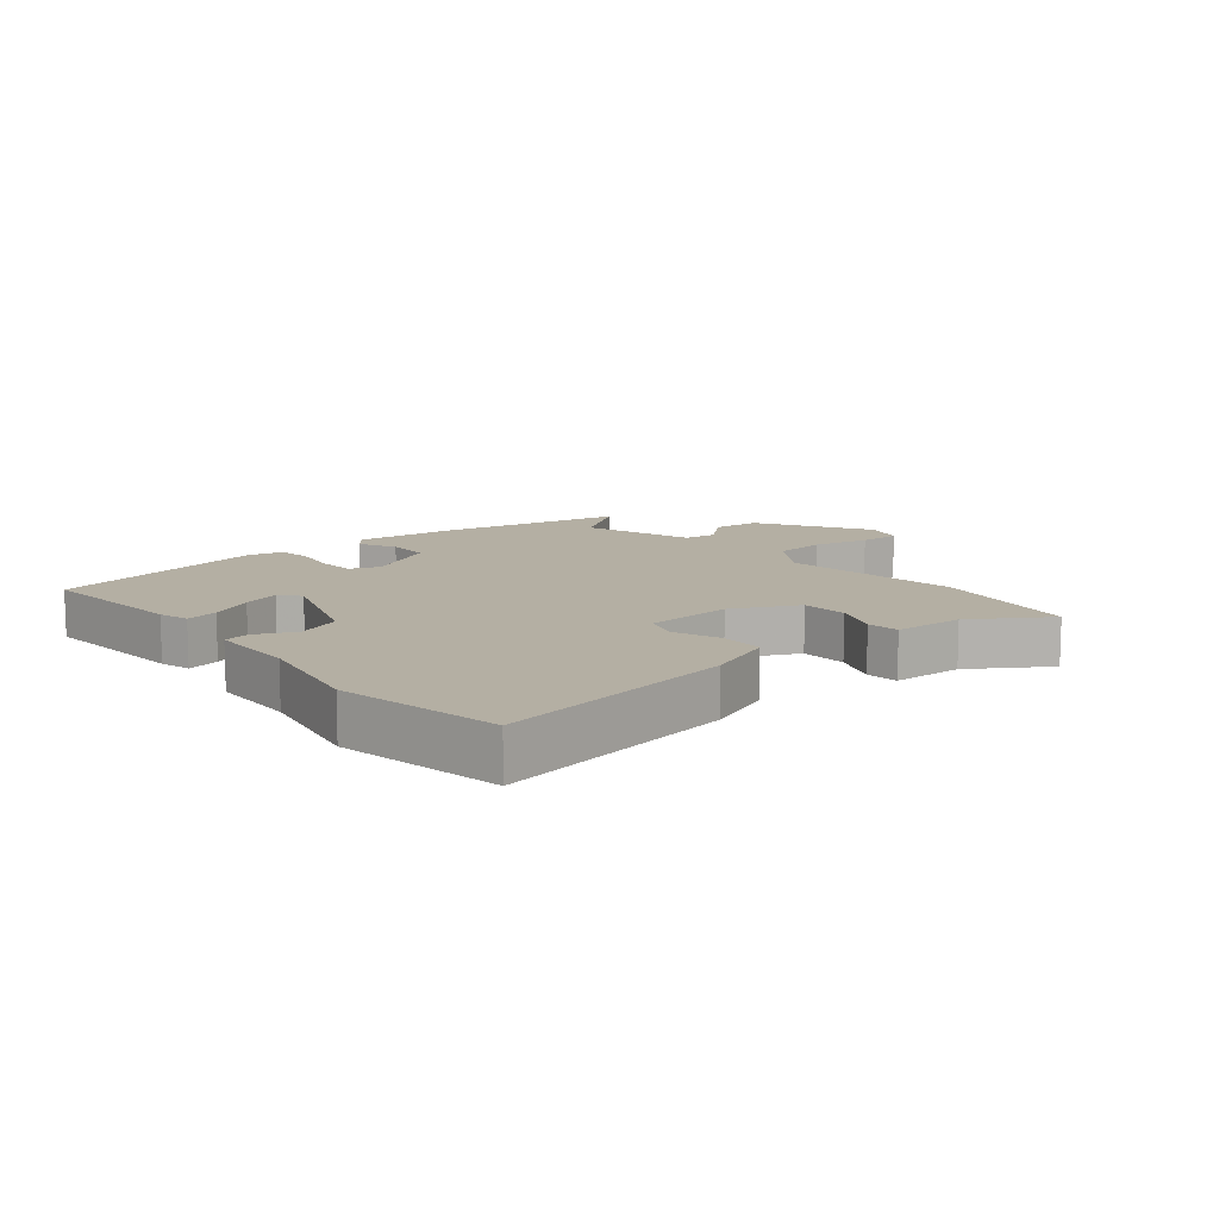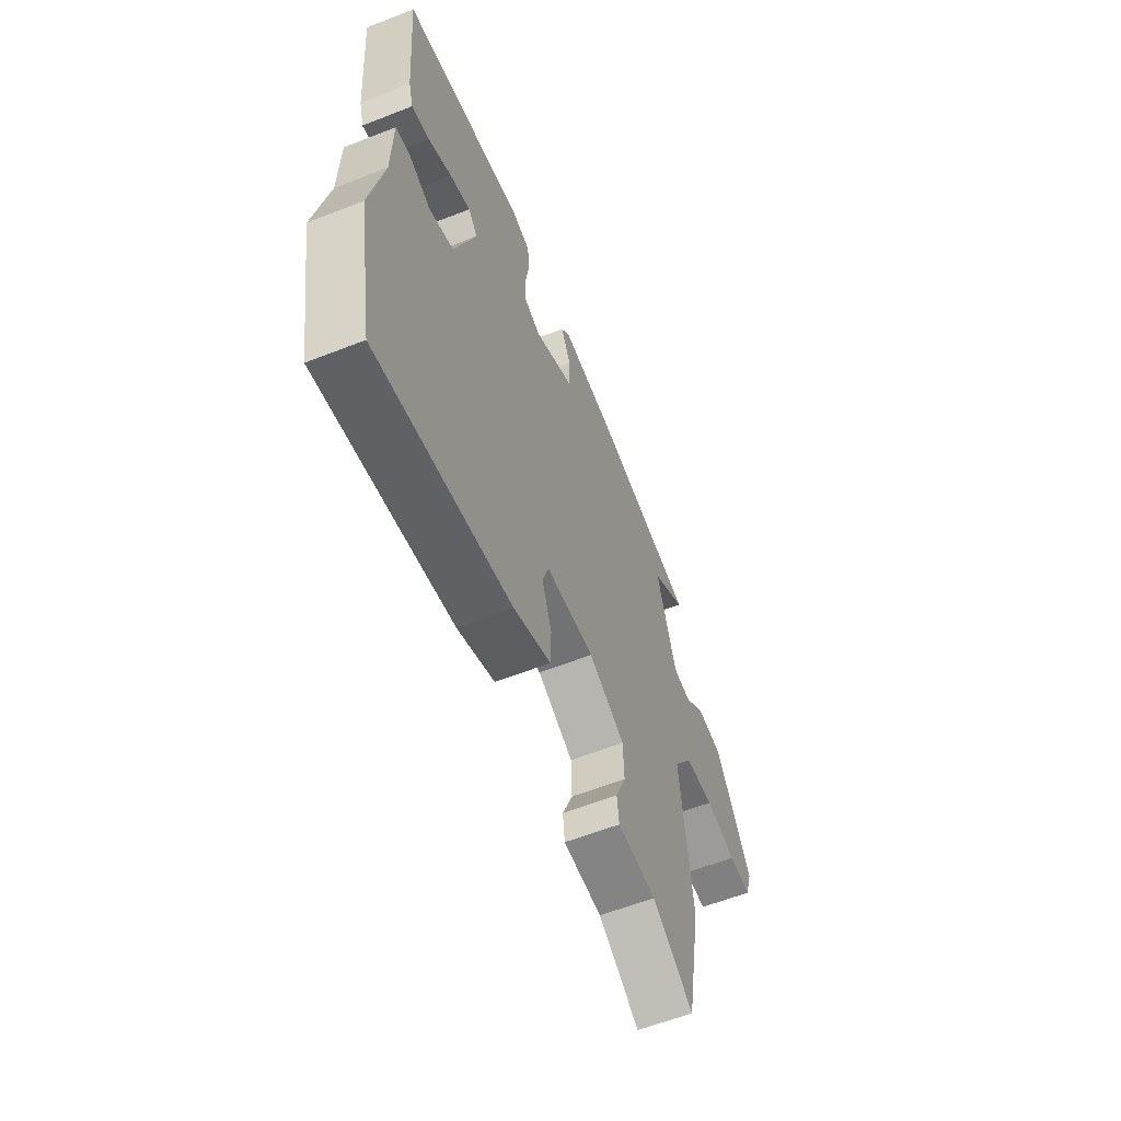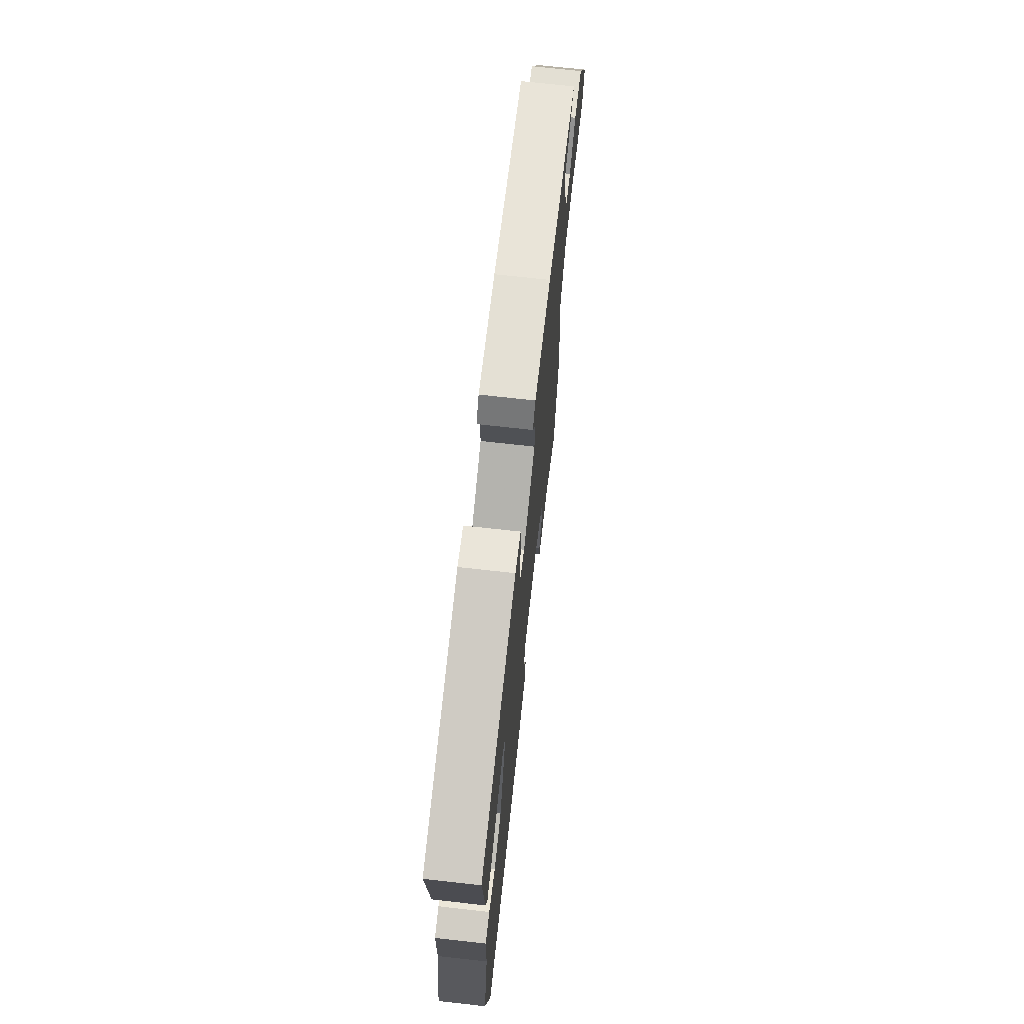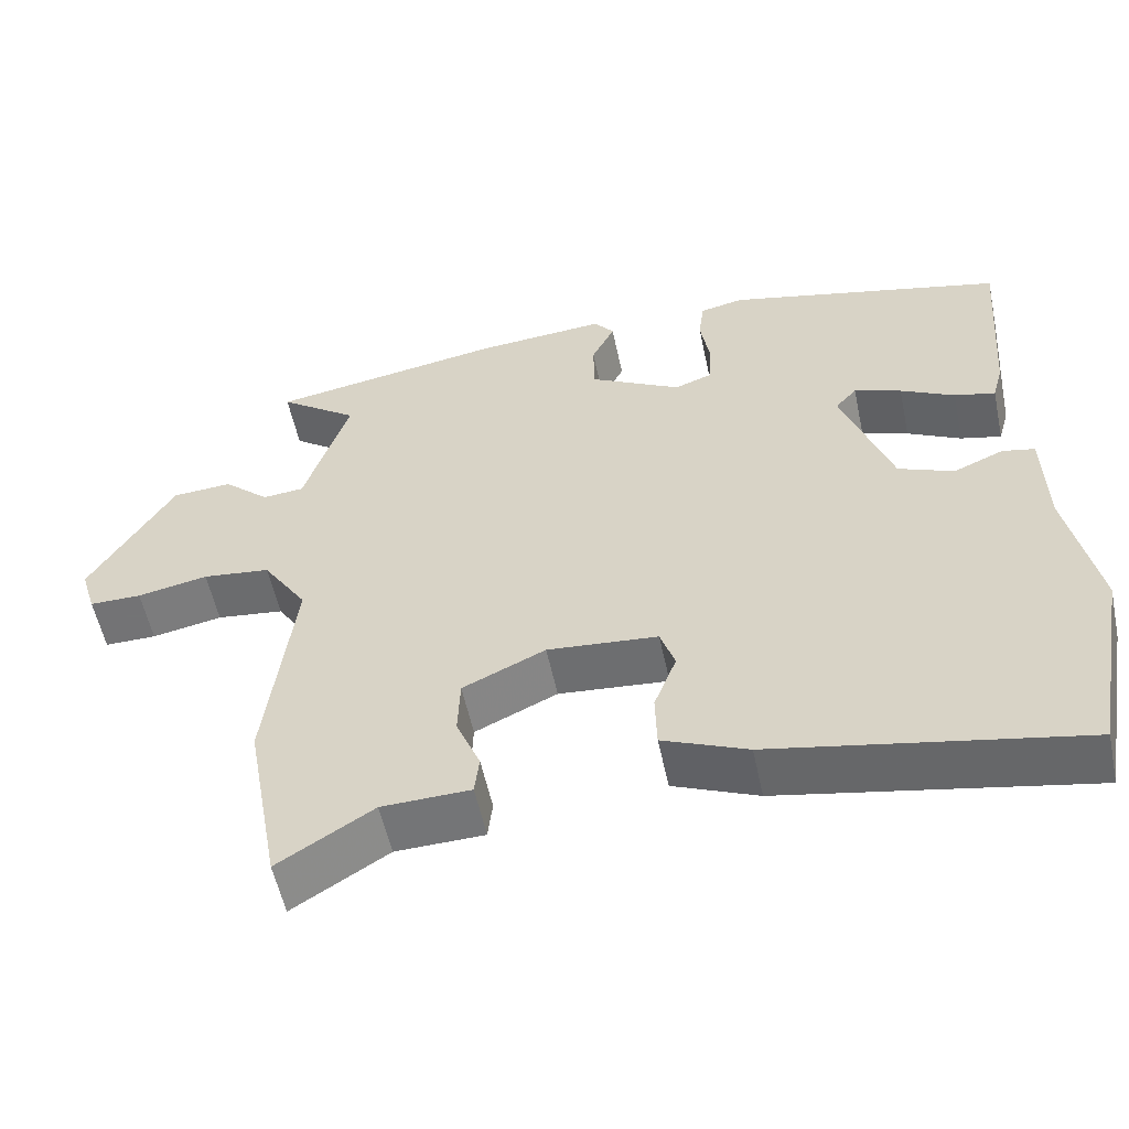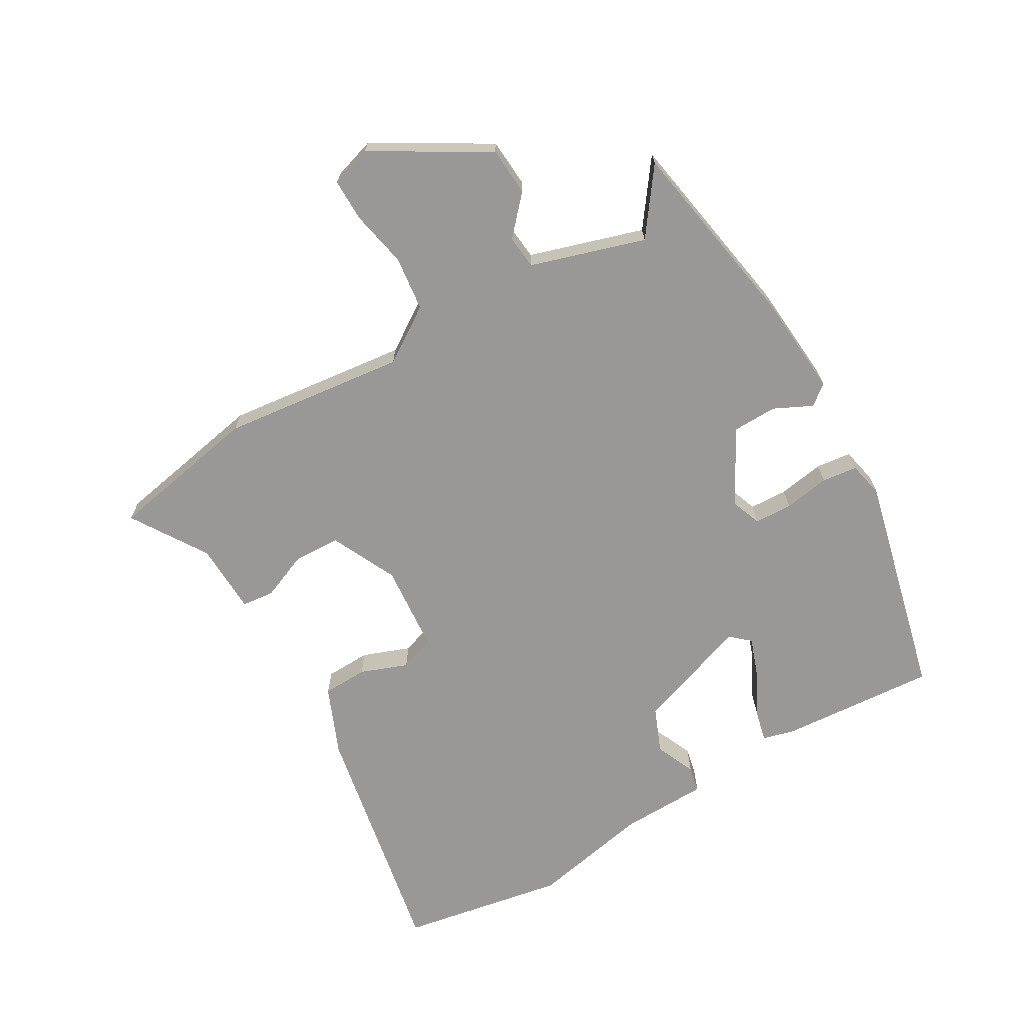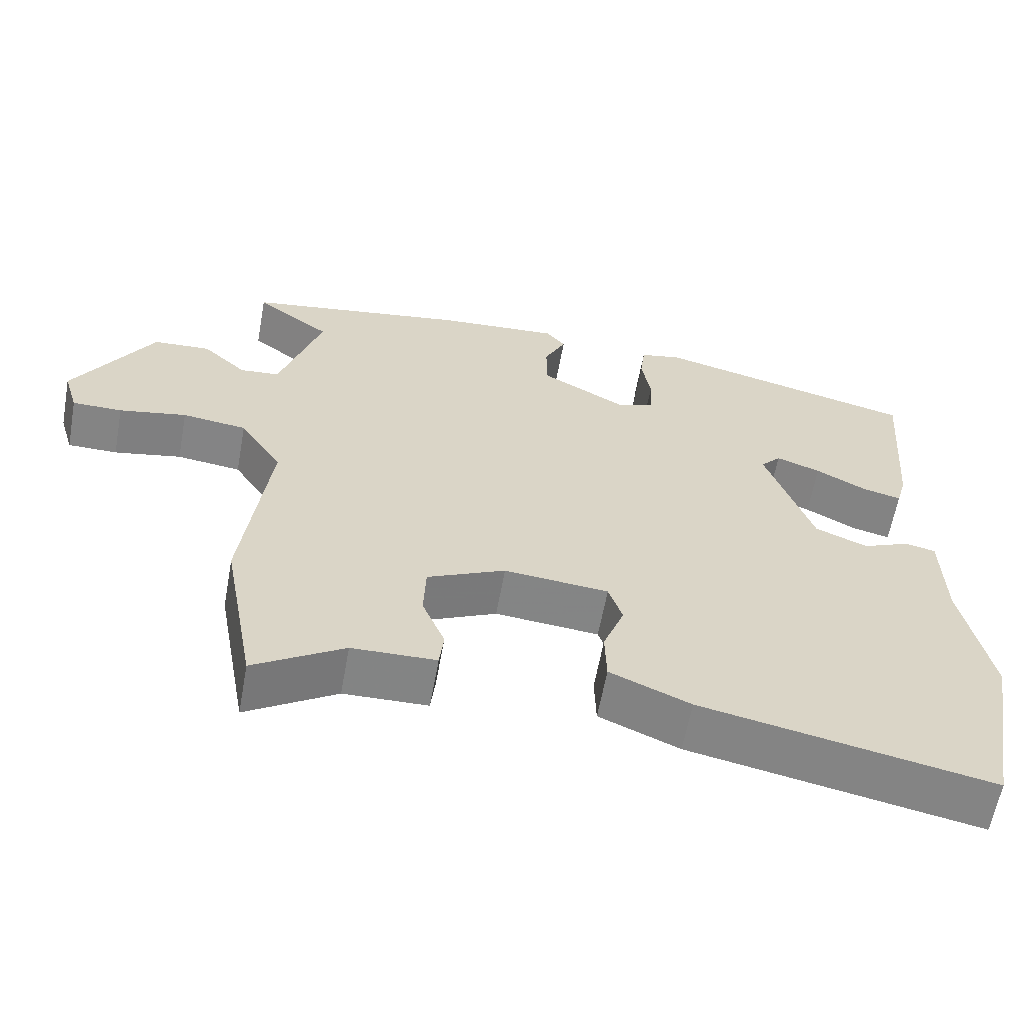
<metadata>
{"format":"obj","ext":"obj","renderer":"f3d","projection":"perspective","resolution":1024,"background":"white","views":[{"elev":11.2,"azim":140.9,"up":"+Y"},{"elev":-60.2,"azim":111.8,"up":"+Z"},{"elev":70.7,"azim":96.4,"up":"+Z"},{"elev":-56.0,"azim":12.0,"up":"+Z"},{"elev":-68.6,"azim":-59.5,"up":"+Y"},{"elev":-61.4,"azim":-10.3,"up":"+Z"}]}
</metadata>
<code>
v 0.53 0.07 -0.337
v 0.481 0.07 -0.604
v 0.085 0.07 -0.526
v -0.025 0.07 -0.479
v -0.027 0.07 -0.406
v 0.002 0.07 -0.33
v -0.017 0.07 -0.273
v -0.16 0.07 -0.26
v -0.267 0.07 -0.31
v -0.27 0.07 -0.386
v -0.239 0.07 -0.462
v -0.245 0.07 -0.514
v -0.36 0.07 -0.517
v -0.483 0.07 -0.594
v -0.528 0.07 -0.347
v -0.492 0.07 -0.052
v -0.55 0.07 0.037
v -0.638 0.07 0.048
v -0.73 0.07 0.03
v -0.798 0.07 0.03
v -0.818 0.07 0.096
v -0.71 0.07 0.278
v -0.632 0.07 0.283
v -0.572 0.07 0.228
v -0.518 0.07 0.233
v -0.46 0.07 0.416
v -0.563 0.07 0.492
v -0.258 0.07 0.543
v -0.089 0.07 0.556
v -0.063 0.07 0.523
v -0.093 0.07 0.462
v -0.092 0.07 0.39
v 0.027 0.07 0.324
v 0.076 0.07 0.342
v 0.079 0.07 0.403
v 0.067 0.07 0.477
v 0.074 0.07 0.534
v 0.131 0.07 0.546
v 0.492 0.07 0.457
v 0.472 0.07 0.204
v 0.458 0.07 0.154
v 0.405 0.07 0.167
v 0.335 0.07 0.204
v 0.274 0.07 0.226
v 0.246 0.07 0.195
v 0.31 0.07 0.01
v 0.382 0.07 -0.02
v 0.447 0.07 0.008
v 0.489 0.07 -0.001
v 0.492 0.07 -0.144
v 0.53 0 -0.337
v 0.481 0 -0.604
v 0.085 0 -0.526
v -0.025 0 -0.479
v -0.027 0 -0.406
v 0.002 0 -0.33
v -0.017 0 -0.273
v -0.16 0 -0.26
v -0.267 0 -0.31
v -0.27 0 -0.386
v -0.239 0 -0.462
v -0.245 0 -0.514
v -0.36 0 -0.517
v -0.483 0 -0.594
v -0.528 0 -0.347
v -0.492 0 -0.052
v -0.55 0 0.037
v -0.638 0 0.048
v -0.73 0 0.03
v -0.798 0 0.03
v -0.818 0 0.096
v -0.71 0 0.278
v -0.632 0 0.283
v -0.572 0 0.228
v -0.518 0 0.233
v -0.46 0 0.416
v -0.563 0 0.492
v -0.258 0 0.543
v -0.089 0 0.556
v -0.063 0 0.523
v -0.093 0 0.462
v -0.092 0 0.39
v 0.027 0 0.324
v 0.076 0 0.342
v 0.079 0 0.403
v 0.067 0 0.477
v 0.074 0 0.534
v 0.131 0 0.546
v 0.492 0 0.457
v 0.472 0 0.204
v 0.458 0 0.154
v 0.405 0 0.167
v 0.335 0 0.204
v 0.274 0 0.226
v 0.246 0 0.195
v 0.31 0 0.01
v 0.382 0 -0.02
v 0.447 0 0.008
v 0.489 0 -0.001
v 0.492 0 -0.144
f 47 48 49 50
f 4 5 6
f 3 4 6
f 2 3 6
f 1 2 6
f 50 1 6
f 47 50 6
f 46 47 6
f 45 46 6 7
f 41 42 43
f 40 41 43
f 39 40 43
f 38 39 43
f 37 38 43
f 36 37 43
f 35 36 43
f 34 35 43 44
f 33 34 44 45
f 29 30 31
f 28 29 31
f 27 28 31
f 26 27 31
f 25 26 31 32
f 22 23 24
f 21 22 24
f 20 21 24
f 19 20 24
f 18 19 24
f 17 18 24 25
f 45 7 8
f 33 45 8
f 32 33 8
f 25 32 8
f 17 25 8
f 16 17 8
f 10 11 12 13
f 14 15 16
f 13 14 16
f 10 13 16
f 9 10 16
f 8 9 16
f 100 99 98 97
f 56 55 54
f 56 54 53
f 56 53 52
f 56 52 51
f 56 51 100
f 56 100 97
f 56 97 96
f 57 56 96 95
f 93 92 91
f 93 91 90
f 93 90 89
f 93 89 88
f 93 88 87
f 93 87 86
f 93 86 85
f 94 93 85 84
f 95 94 84 83
f 81 80 79
f 81 79 78
f 81 78 77
f 81 77 76
f 82 81 76 75
f 74 73 72
f 74 72 71
f 74 71 70
f 74 70 69
f 74 69 68
f 75 74 68 67
f 58 57 95
f 58 95 83
f 58 83 82
f 58 82 75
f 58 75 67
f 58 67 66
f 63 62 61 60
f 66 65 64
f 66 64 63
f 66 63 60
f 66 60 59
f 66 59 58
f 1 51 52 2
f 2 52 53 3
f 3 53 54 4
f 4 54 55 5
f 5 55 56 6
f 6 56 57 7
f 7 57 58 8
f 8 58 59 9
f 9 59 60 10
f 10 60 61 11
f 11 61 62 12
f 12 62 63 13
f 13 63 64 14
f 14 64 65 15
f 15 65 66 16
f 16 66 67 17
f 17 67 68 18
f 18 68 69 19
f 19 69 70 20
f 20 70 71 21
f 21 71 72 22
f 22 72 73 23
f 23 73 74 24
f 24 74 75 25
f 25 75 76 26
f 26 76 77 27
f 27 77 78 28
f 28 78 79 29
f 29 79 80 30
f 30 80 81 31
f 31 81 82 32
f 32 82 83 33
f 33 83 84 34
f 34 84 85 35
f 35 85 86 36
f 36 86 87 37
f 37 87 88 38
f 38 88 89 39
f 39 89 90 40
f 40 90 91 41
f 41 91 92 42
f 42 92 93 43
f 43 93 94 44
f 44 94 95 45
f 45 95 96 46
f 46 96 97 47
f 47 97 98 48
f 48 98 99 49
f 49 99 100 50
f 50 100 51 1

</code>
